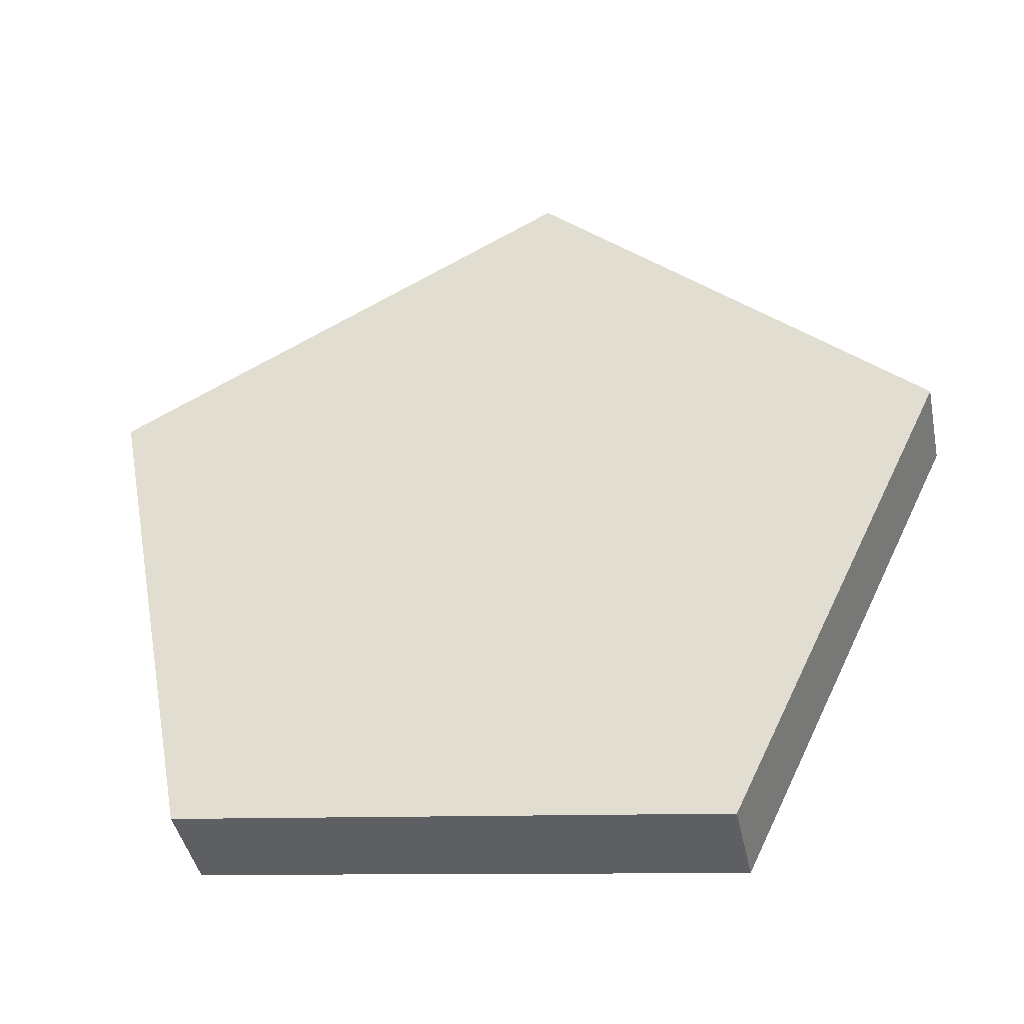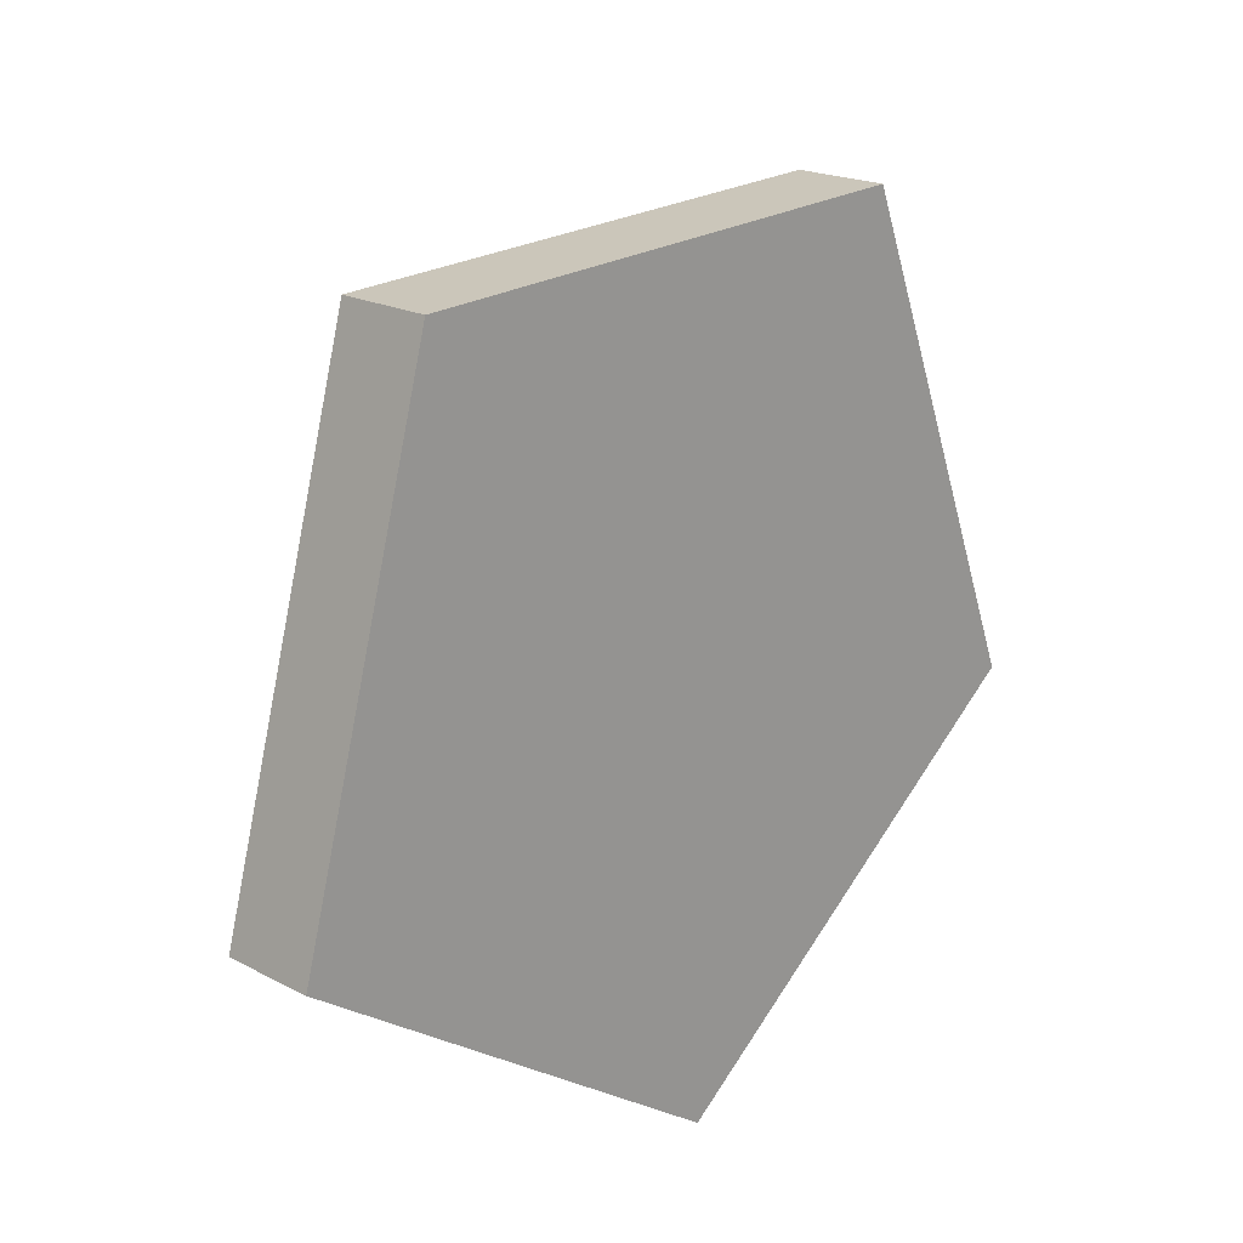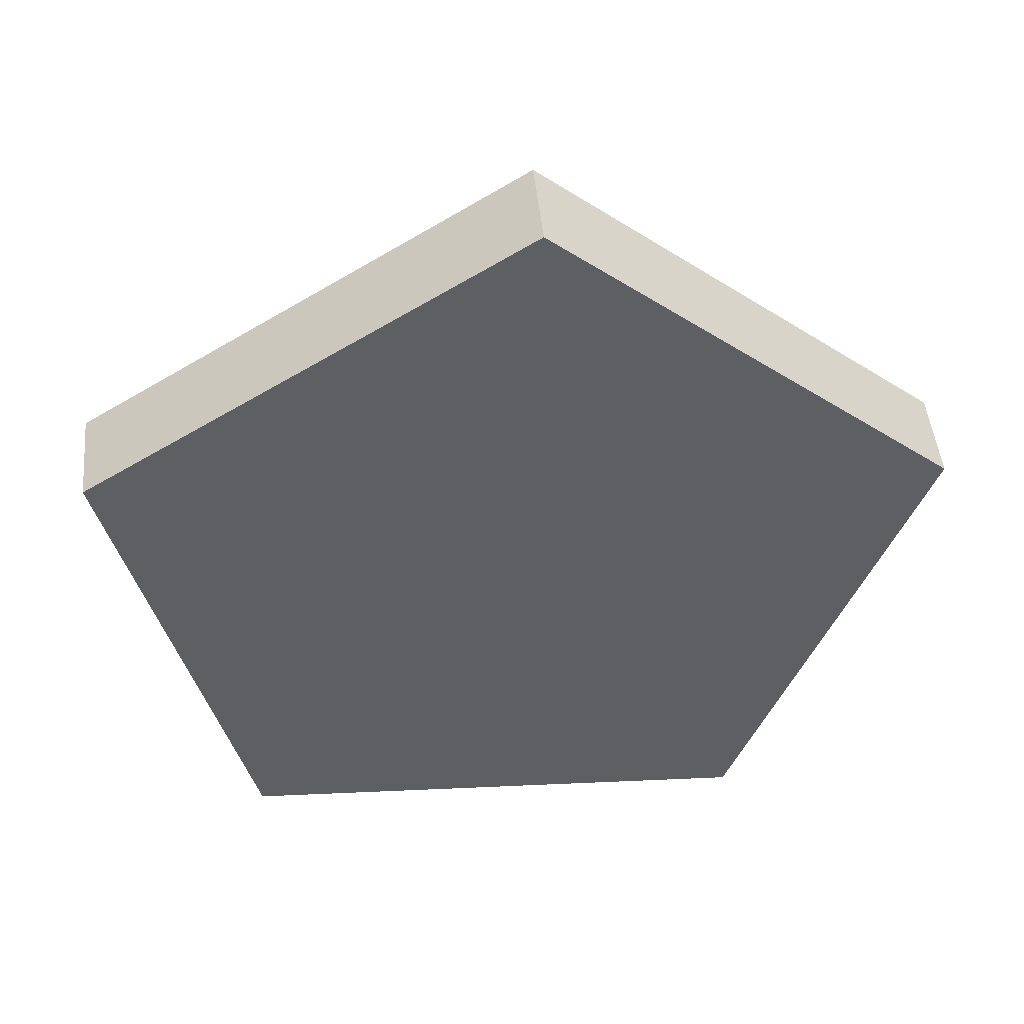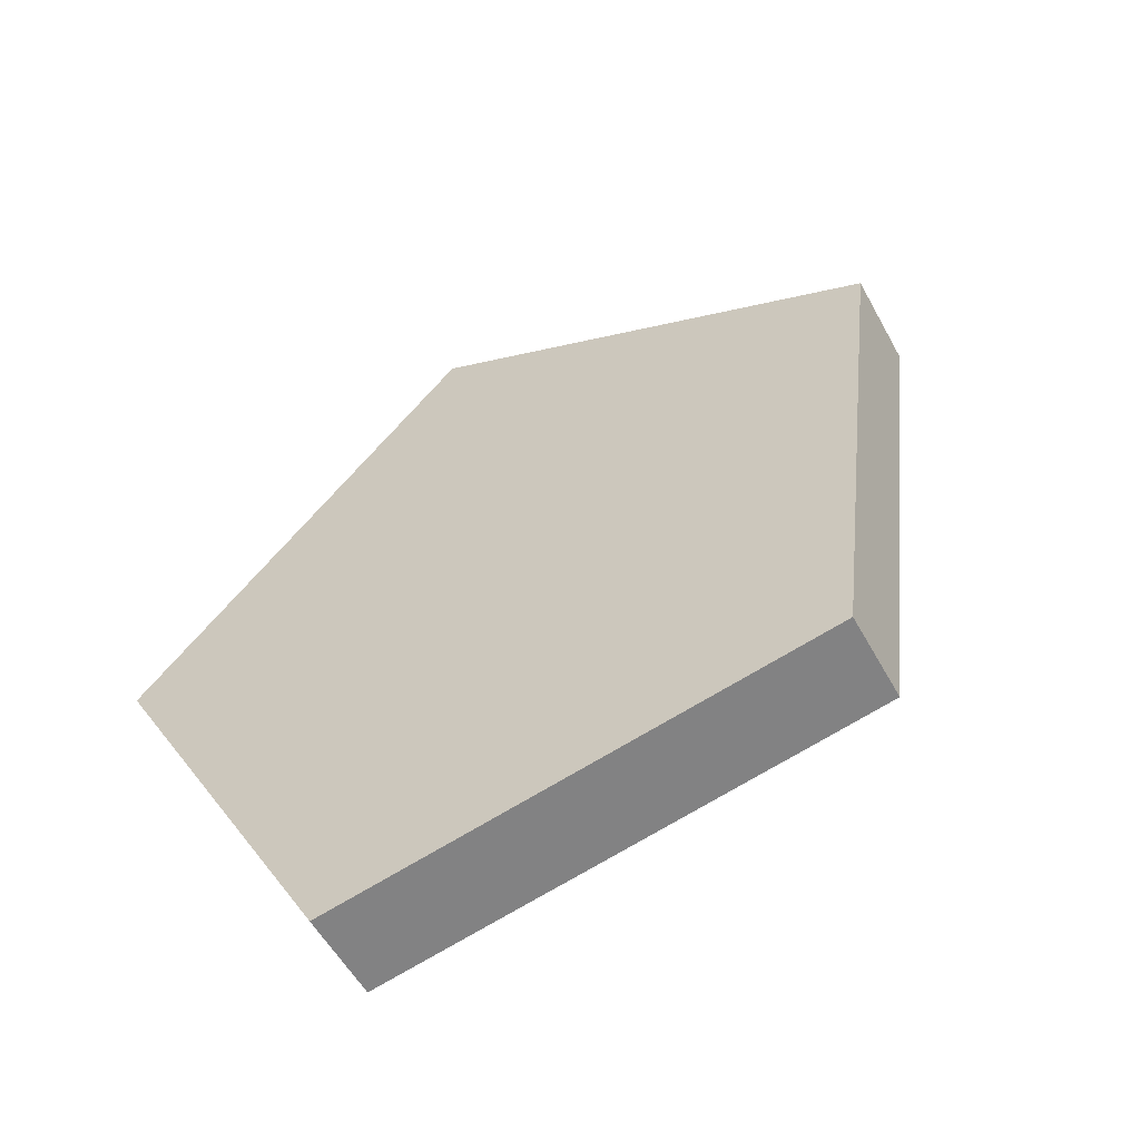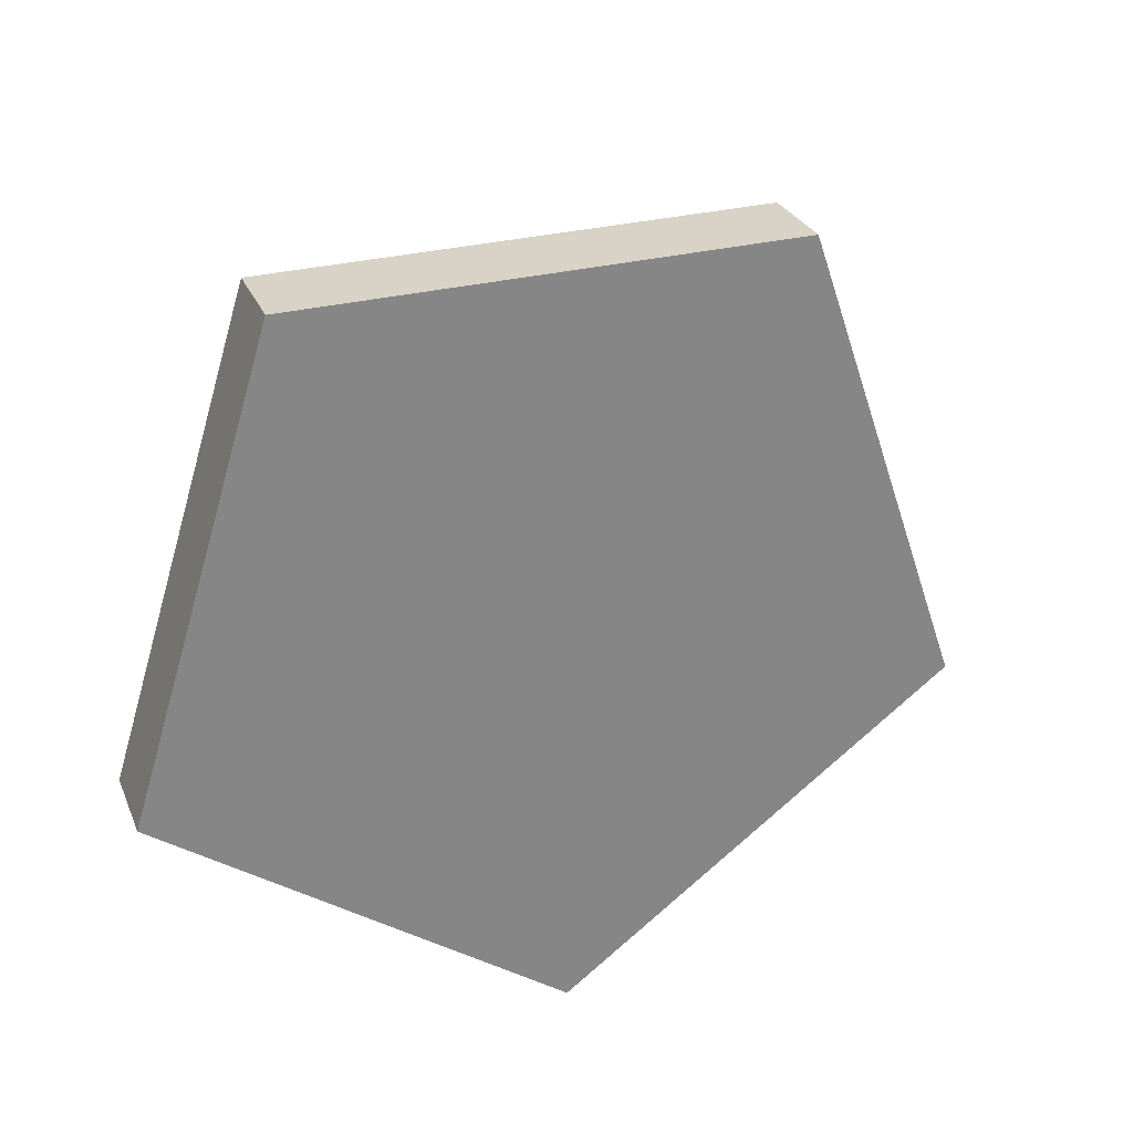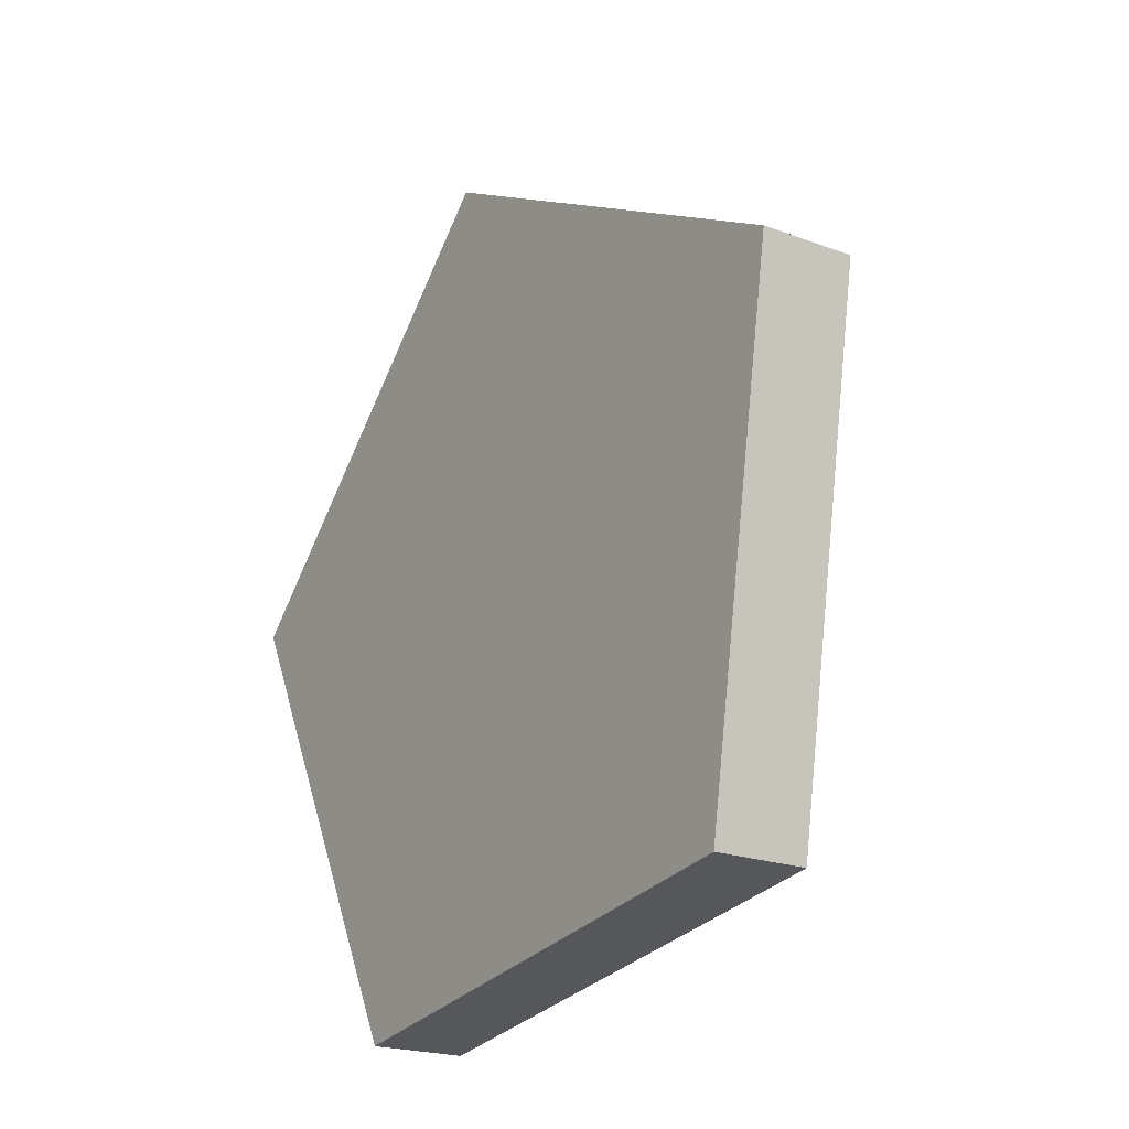
<metadata>
{"format":"obj","ext":"obj","renderer":"f3d","projection":"perspective","resolution":1024,"background":"white","views":[{"elev":-9.7,"azim":-166.4,"up":"+Y"},{"elev":68.0,"azim":123.1,"up":"+Y"},{"elev":15.0,"azim":-6.4,"up":"+Y"},{"elev":20.1,"azim":64.6,"up":"+Z"},{"elev":-36.7,"azim":140.6,"up":"+Z"},{"elev":47.1,"azim":-104.8,"up":"+Y"}]}
</metadata>
<code>
o Object0
v -0.5155 0.1273 0.1126
v 0.3186 -0.3882 -0.206
v 0 0.4459 0.3095
v -0.5155 0.1879 0.01455
v 0.5155 0.1879 0.01455
v -0.3186 -0.3276 -0.304
v 0.5155 0.1273 0.1126
v 0.3186 -0.3276 -0.304
v 0 0.5065 0.2115
v -0.3186 -0.3882 -0.206
f 1 2 3
f 4 5 6
f 4 6 1
f 4 1 3
f 7 3 2
f 7 2 5
f 7 5 3
f 8 2 6
f 8 6 5
f 8 5 2
f 9 3 5
f 9 5 4
f 9 4 3
f 10 1 6
f 10 6 2
f 10 2 1

</code>
